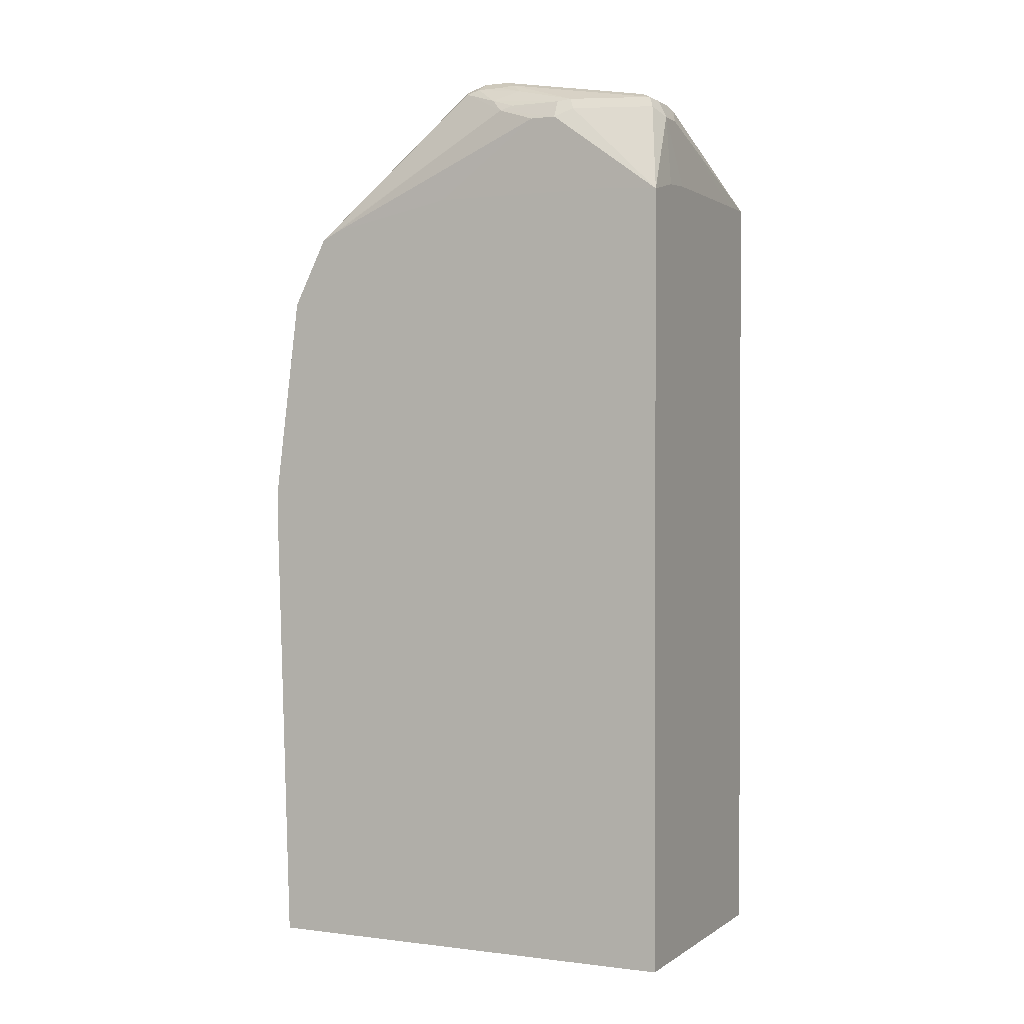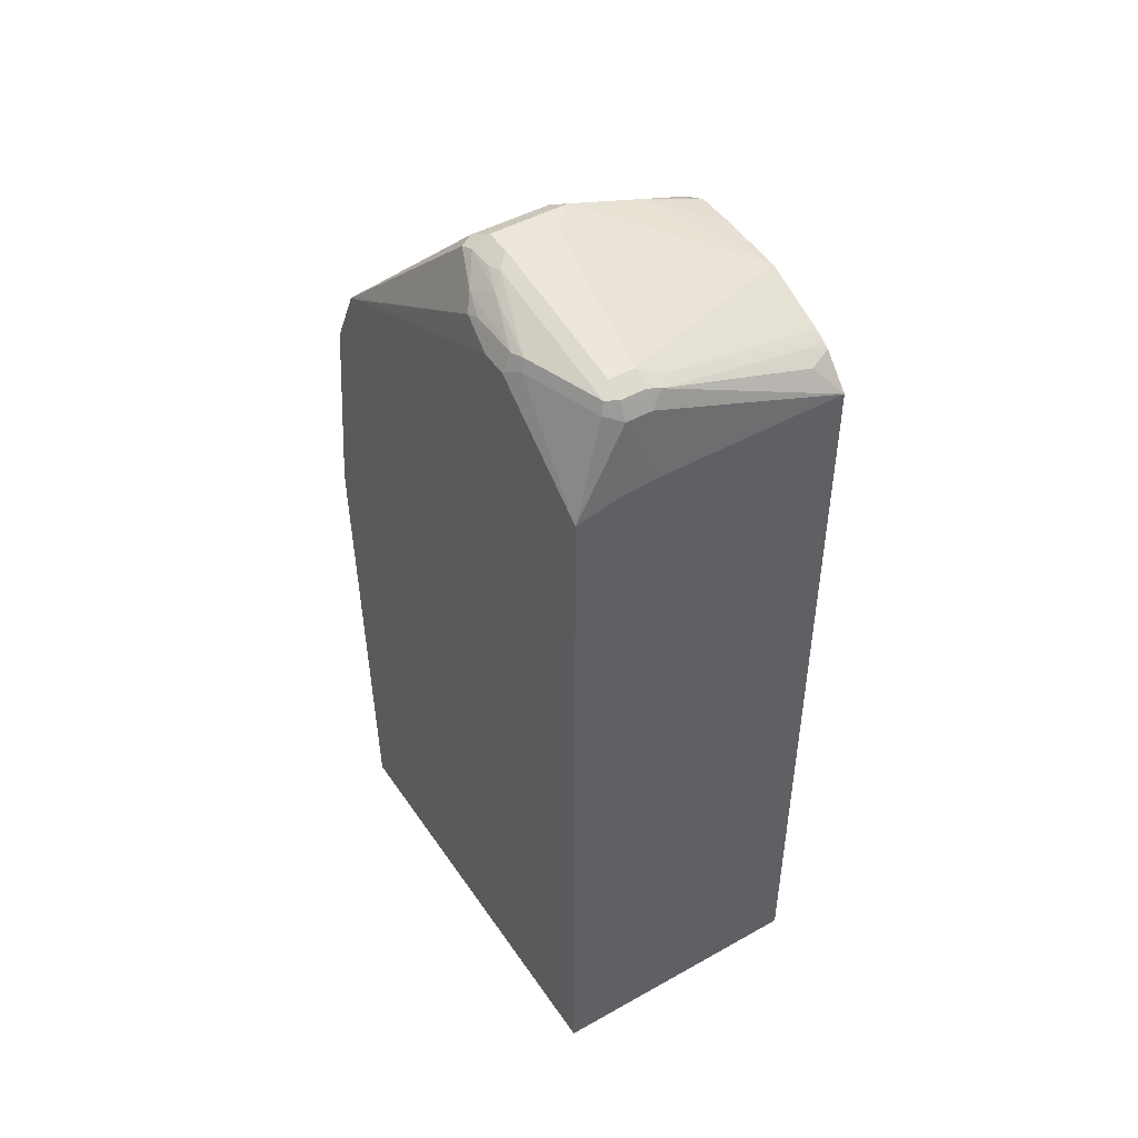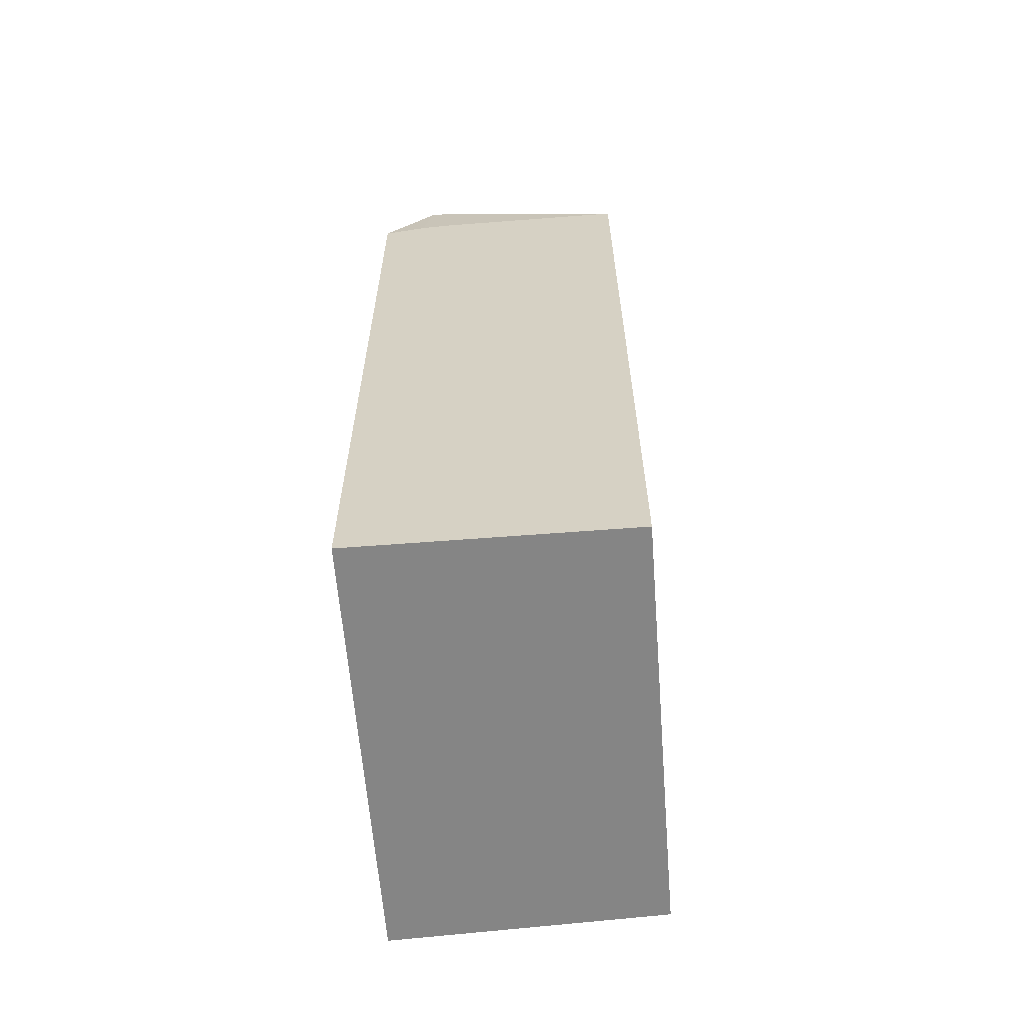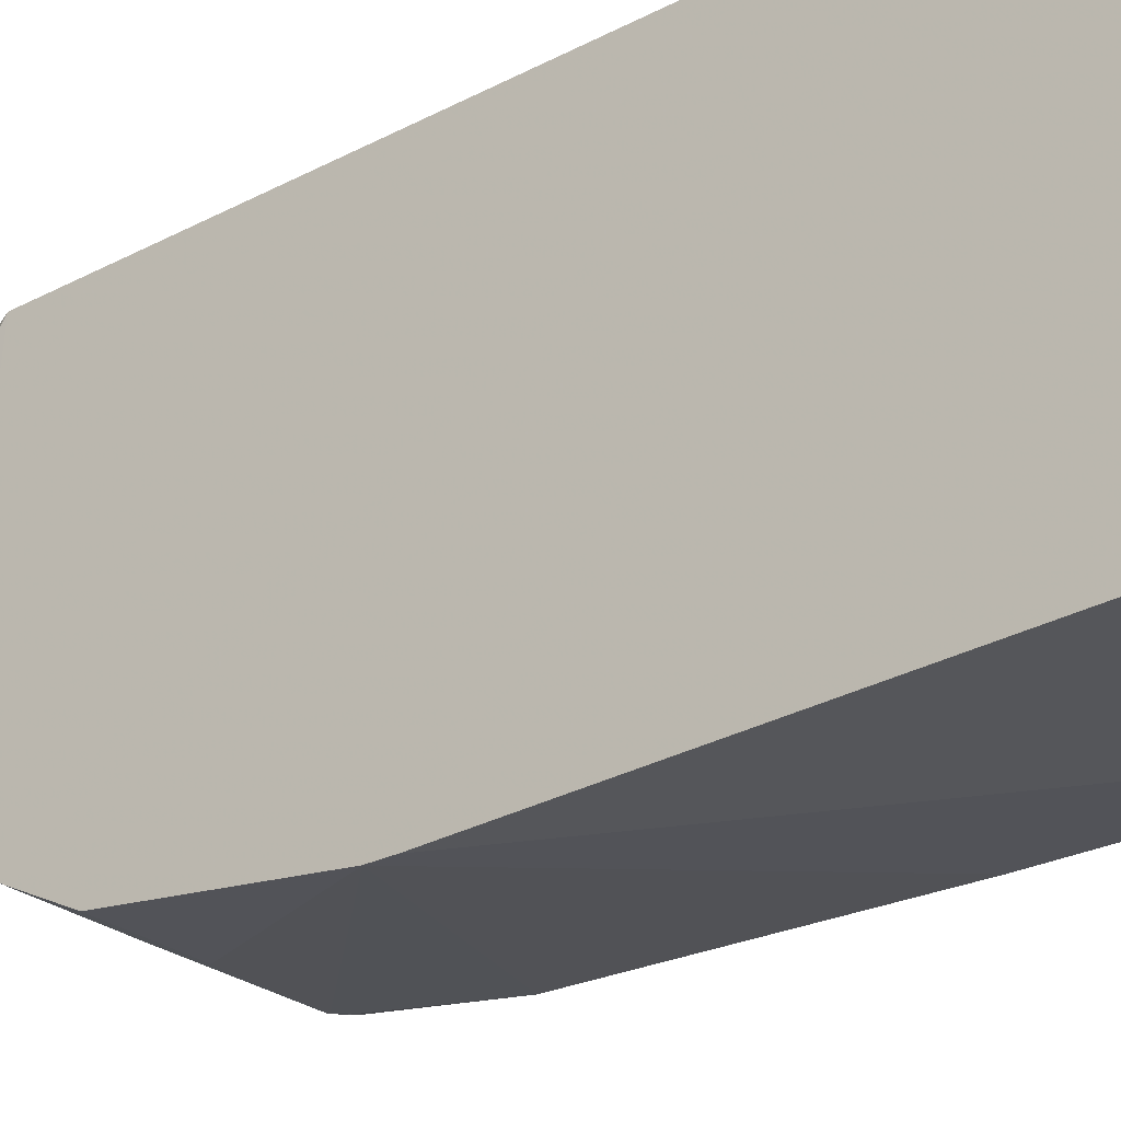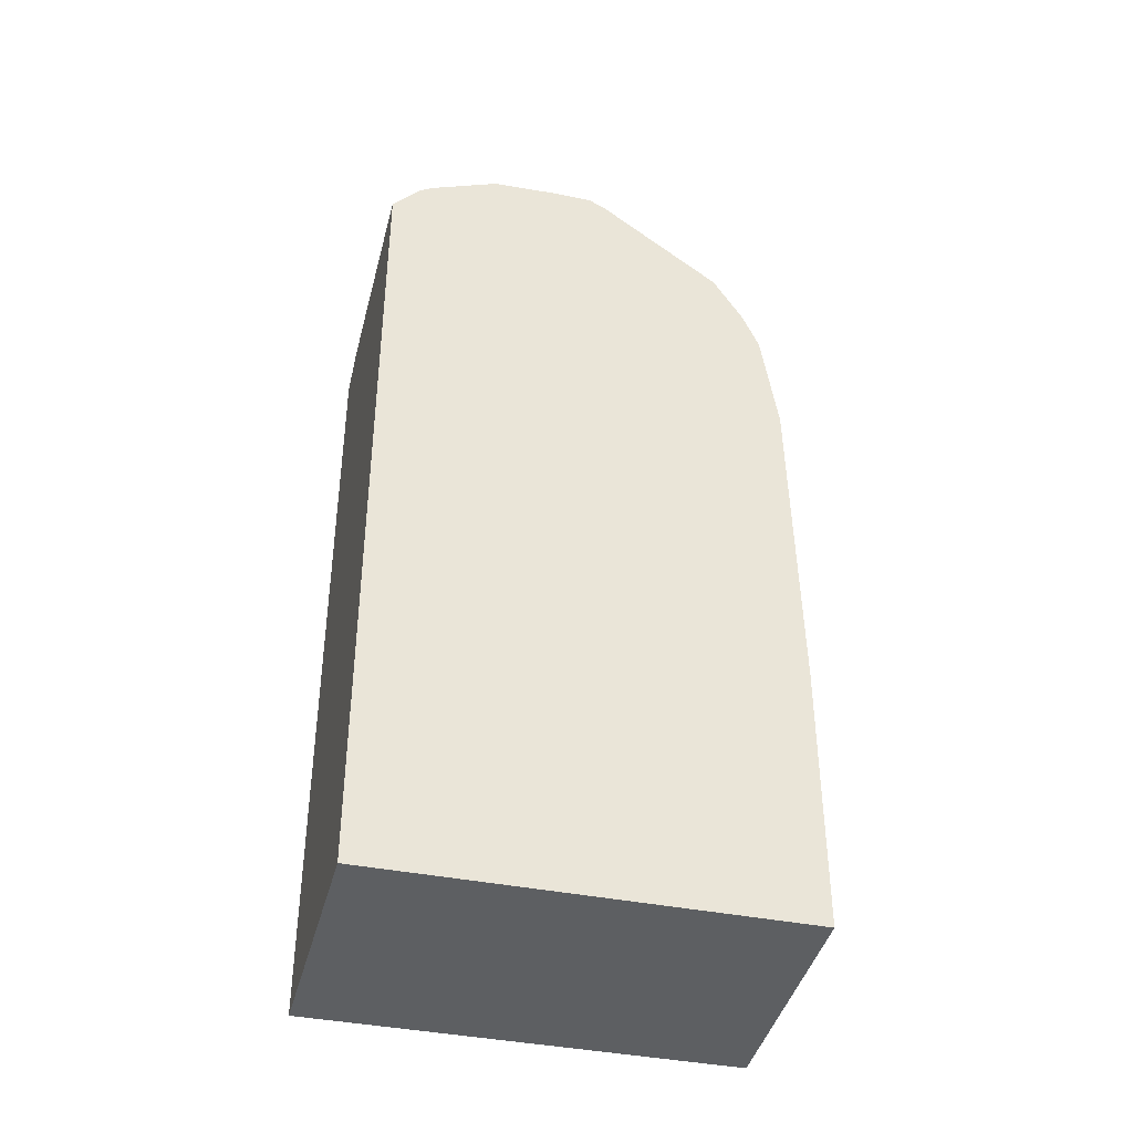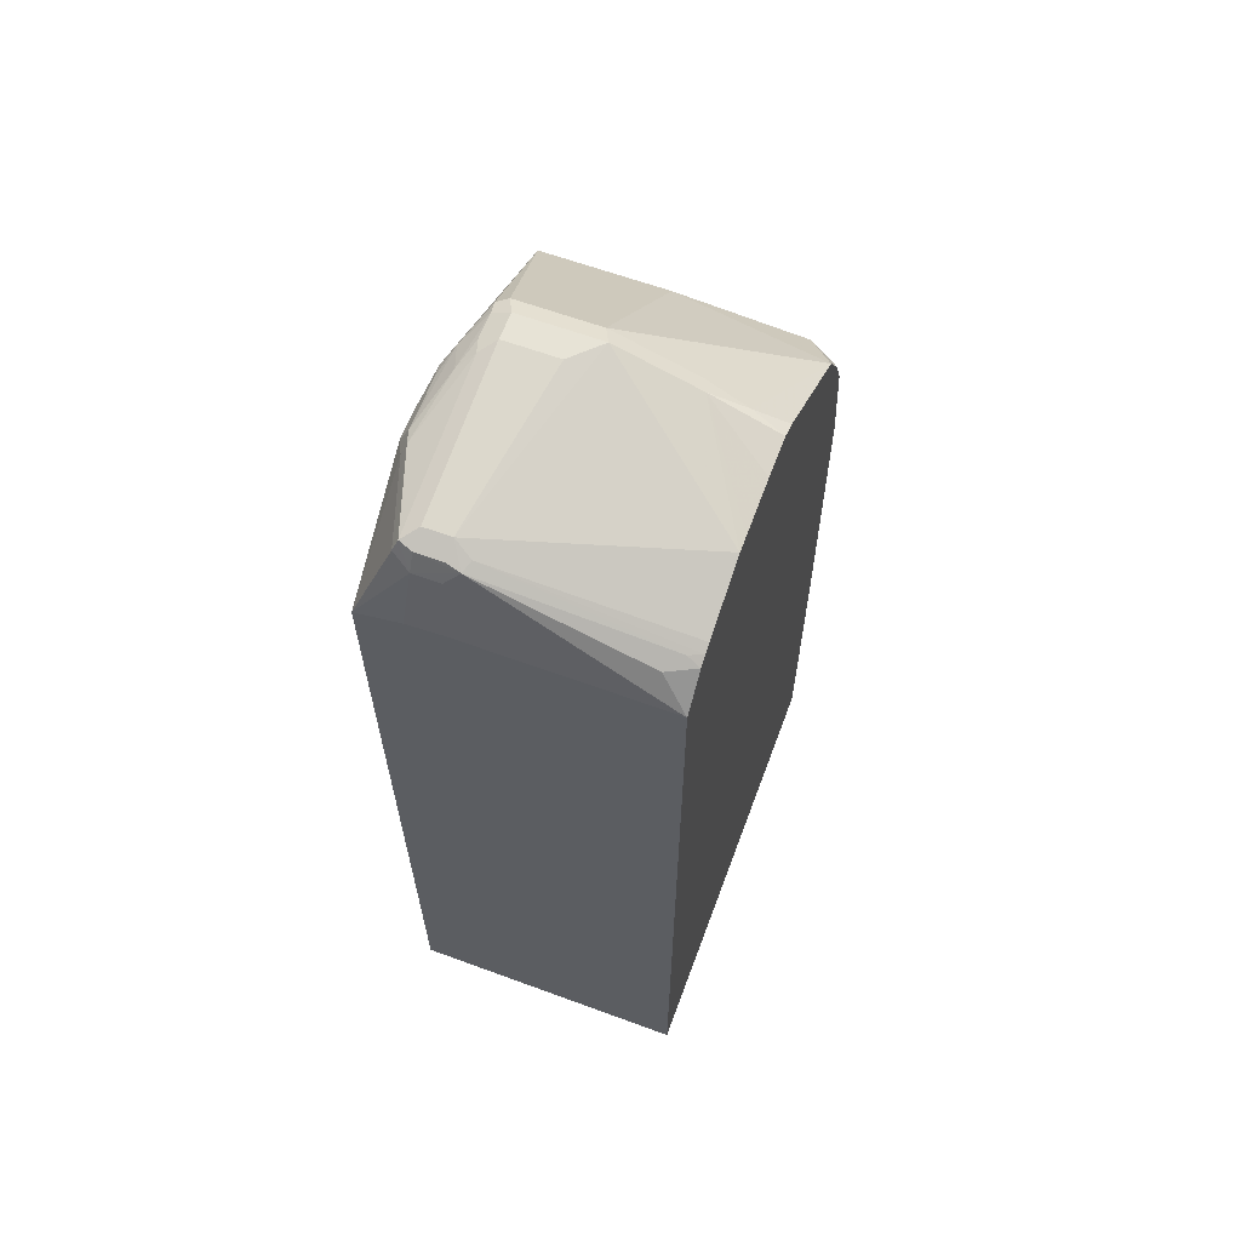
<metadata>
{"format":"obj","ext":"obj","renderer":"f3d","projection":"perspective","resolution":1024,"background":"white","views":[{"elev":1.0,"azim":-64.7,"up":"+Y"},{"elev":46.8,"azim":-32.4,"up":"+Y"},{"elev":-61.8,"azim":4.5,"up":"+Y"},{"elev":-27.2,"azim":-51.4,"up":"+Z"},{"elev":-39.5,"azim":75.7,"up":"+Y"},{"elev":62.7,"azim":20.4,"up":"+Y"}]}
</metadata>
<code>
v -0.4105 0.0233 0.0247
v -0.4105 0.0233 -0.2879
v -0.2145 0.0233 0.0247
v -0.4105 0.5937 0.0247
v -0.2145 0.0233 -0.2796
v -0.4105 0.3539 -0.2983
v -0.4101 0.3543 -0.2983
v -0.2145 0.6028 0.0247
v -0.3789 0.6013 0.0247
v -0.3729 0.6525 0.01863
v -0.3853 0.6587 0.0124
v -0.4039 0.6587 -0.04353
v -0.4101 0.6525 -0.05595
v -0.4105 0.5966 -0.01865
v -0.2145 0.2144 -0.2796
v -0.4105 0.3729 -0.2983
v -0.4101 0.3729 -0.2983
v -0.2145 0.6246 0.004623
v -0.2331 0.6245 0.01398
v -0.3449 0.6618 0.01398
v -0.3542 0.6525 0.01863
v -0.2424 0.6031 0.0247
v -0.3542 0.6031 0.0247
v -0.3729 0.6649 0.0124
v -0.3822 0.6664 0.009303
v -0.4008 0.6664 -0.04663
v -0.4039 0.6649 -0.05595
v -0.4055 0.6618 -0.1026
v -0.4101 0.6525 -0.07458
v -0.4105 0.5966 -0.1491
v -0.2145 0.4474 -0.2749
v -0.4105 0.522 -0.2796
v -0.3356 0.522 -0.2796
v -0.2486 0.5344 -0.2734
v -0.2424 0.5282 -0.2734
v -0.2145 0.6284 -0.001921
v -0.2237 0.6292 0.002315
v -0.3418 0.6649 0.006204
v -0.3542 0.6711 -2.418e-05
v -0.3542 0.6649 0.0124
v -0.3729 0.6711 -2.418e-05
v -0.3822 0.6851 -0.1026
v -0.3915 0.6781 -0.09323
v -0.4039 0.6649 -0.09323
v -0.3985 0.6711 -0.1119
v -0.3868 0.6805 -0.1398
v -0.4105 0.5717 -0.2548
v -0.4105 0.5776 -0.2431
v -0.4105 0.5779 -0.2423
v -0.2331 0.5313 -0.2703
v -0.2145 0.5232 -0.2633
v -0.2362 0.5469 -0.2672
v -0.2145 0.6315 -0.008086
v -0.2145 0.6501 -0.05478
v -0.3169 0.6898 -0.1305
v -0.3356 0.6898 -0.1119
v -0.3729 0.6898 -0.1119
v -0.3853 0.6835 -0.1119
v -0.3853 0.6835 -0.1305
v -0.3729 0.6898 -0.1305
v -0.3791 0.6835 -0.1429
v -0.3231 0.5717 -0.2548
v -0.2145 0.5499 -0.2517
v -0.2145 0.5501 -0.2516
v -0.2145 0.5841 -0.2299
v -0.2145 0.6507 -0.06522
v -0.261 0.6711 -0.1305
v -0.2517 0.6618 -0.1398
v -0.3076 0.6805 -0.1398
v -0.3231 0.6835 -0.1429
v -0.2672 0.6649 -0.1429
v -0.2362 0.6587 -0.1367
v -0.2145 0.6463 -0.1429
v -0.2145 0.6525 -0.1025
v -0.2145 0.6525 -0.1305
f 32 52 33
f 32 62 52
f 33 52 34
f 34 52 35
f 35 52 50
f 36 53 38
f 36 38 37
f 25 39 41
f 38 54 39
f 39 55 56
f 39 56 57
f 39 57 41
f 32 47 62
f 39 54 55
f 38 53 54
f 31 50 51
f 25 57 42
f 29 49 30
f 42 57 60
f 25 41 57
f 25 42 26
f 25 40 39
f 26 42 43
f 26 43 27
f 27 44 28
f 27 43 45
f 27 45 44
f 28 44 45
f 28 45 46
f 28 46 47
f 28 47 48
f 28 48 49
f 28 49 29
f 31 35 50
f 42 60 59
f 67 72 68
f 42 58 43
f 55 60 57
f 55 57 56
f 62 70 65
f 65 70 71
f 65 71 68
f 65 68 72
f 55 61 60
f 65 72 73
f 67 74 75
f 67 75 72
f 68 71 70
f 68 70 69
f 72 75 73
f 24 40 25
f 66 74 67
f 55 70 61
f 55 69 70
f 55 68 69
f 43 58 59
f 43 59 45
f 45 59 46
f 46 59 60
f 46 60 61
f 47 61 70
f 47 70 62
f 50 52 51
f 51 52 63
f 52 64 63
f 52 62 65
f 52 65 64
f 54 66 67
f 54 67 55
f 55 67 68
f 42 59 58
f 20 40 24
f 46 61 47
f 20 38 39
f 3 15 31
f 3 31 51
f 3 51 63
f 3 63 64
f 3 64 65
f 3 65 73
f 3 5 15
f 3 73 75
f 3 74 66
f 3 66 54
f 3 54 53
f 3 53 36
f 3 36 18
f 3 18 8
f 3 75 74
f 2 7 5
f 2 6 7
f 1 6 2
f 20 39 40
f 1 2 5
f 1 5 3
f 1 3 8
f 1 8 22
f 1 22 23
f 1 23 9
f 1 9 4
f 1 4 14
f 1 30 49
f 1 49 48
f 1 48 47
f 1 47 32
f 1 32 16
f 1 16 6
f 4 9 10
f 4 10 11
f 1 14 30
f 4 12 13
f 13 26 27
f 13 27 28
f 13 28 29
f 13 29 30
f 13 30 14
f 15 17 31
f 16 32 33
f 16 33 17
f 17 33 34
f 17 35 31
f 18 36 37
f 18 37 20
f 18 20 19
f 4 11 12
f 20 37 38
f 12 26 13
f 11 26 12
f 17 34 35
f 10 25 11
f 5 7 17
f 11 25 26
f 4 13 14
f 5 17 15
f 6 16 17
f 8 18 19
f 8 19 20
f 8 20 21
f 6 17 7
f 10 21 20
f 10 24 25
f 9 23 10
f 10 23 22
f 10 22 21
f 8 21 22
f 10 20 24

</code>
